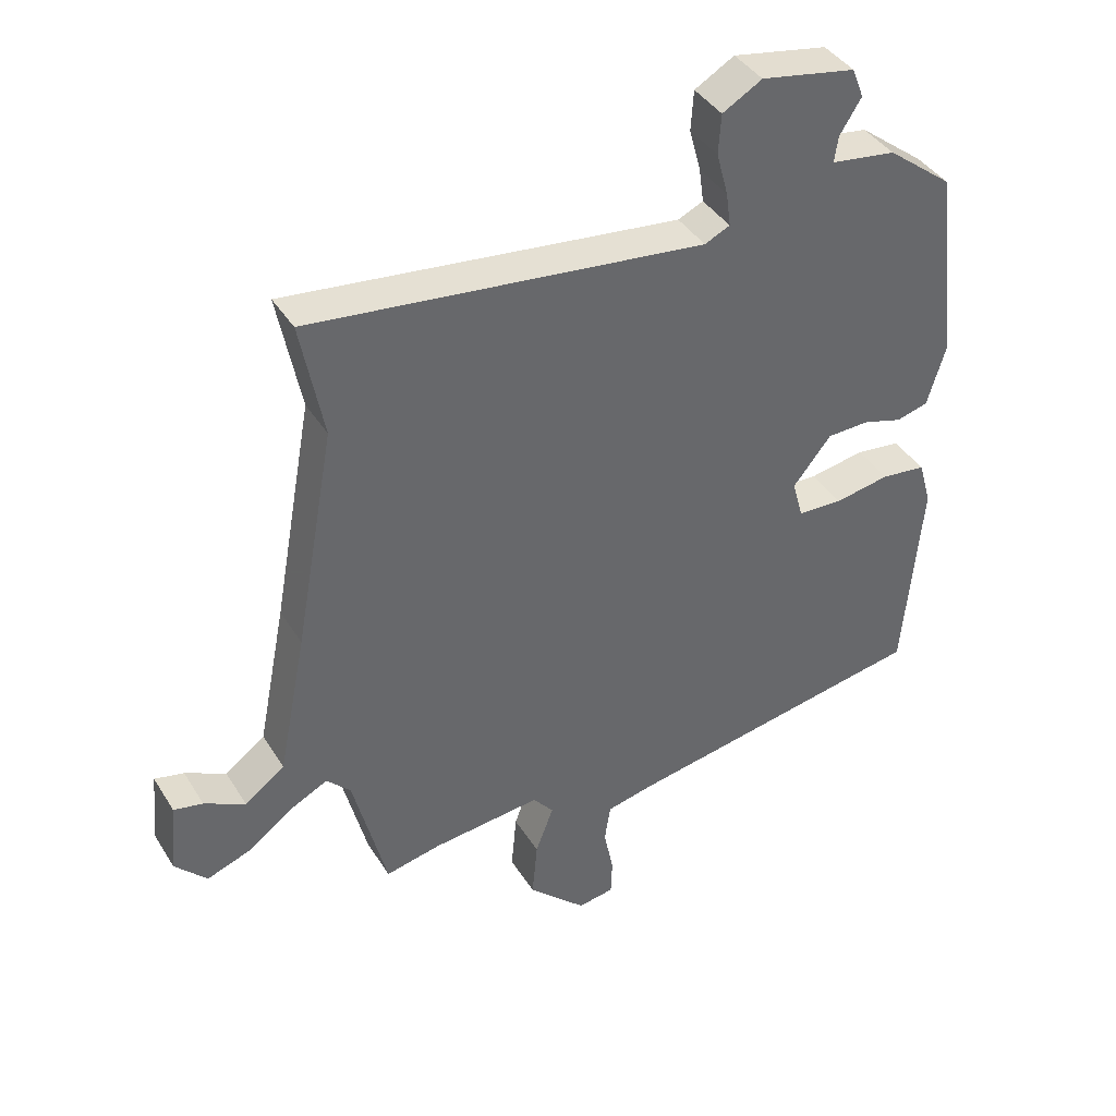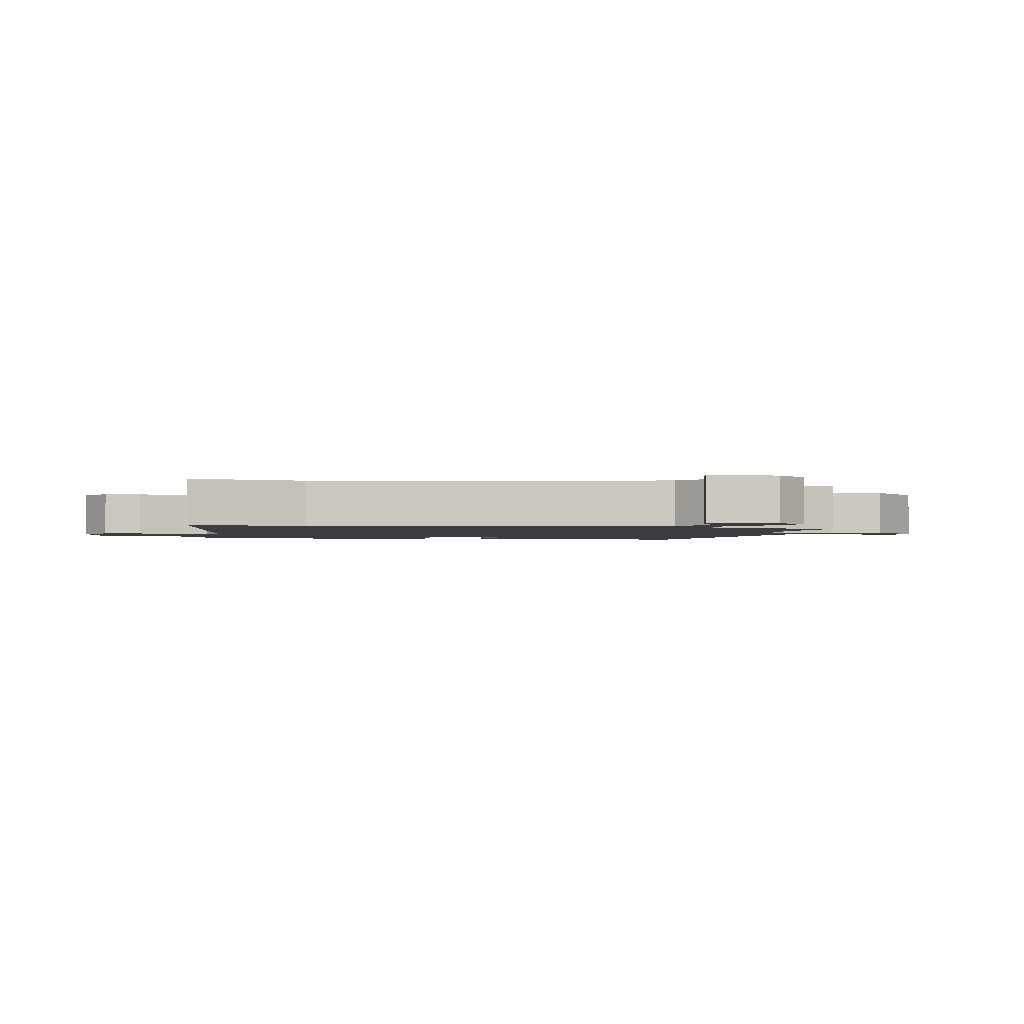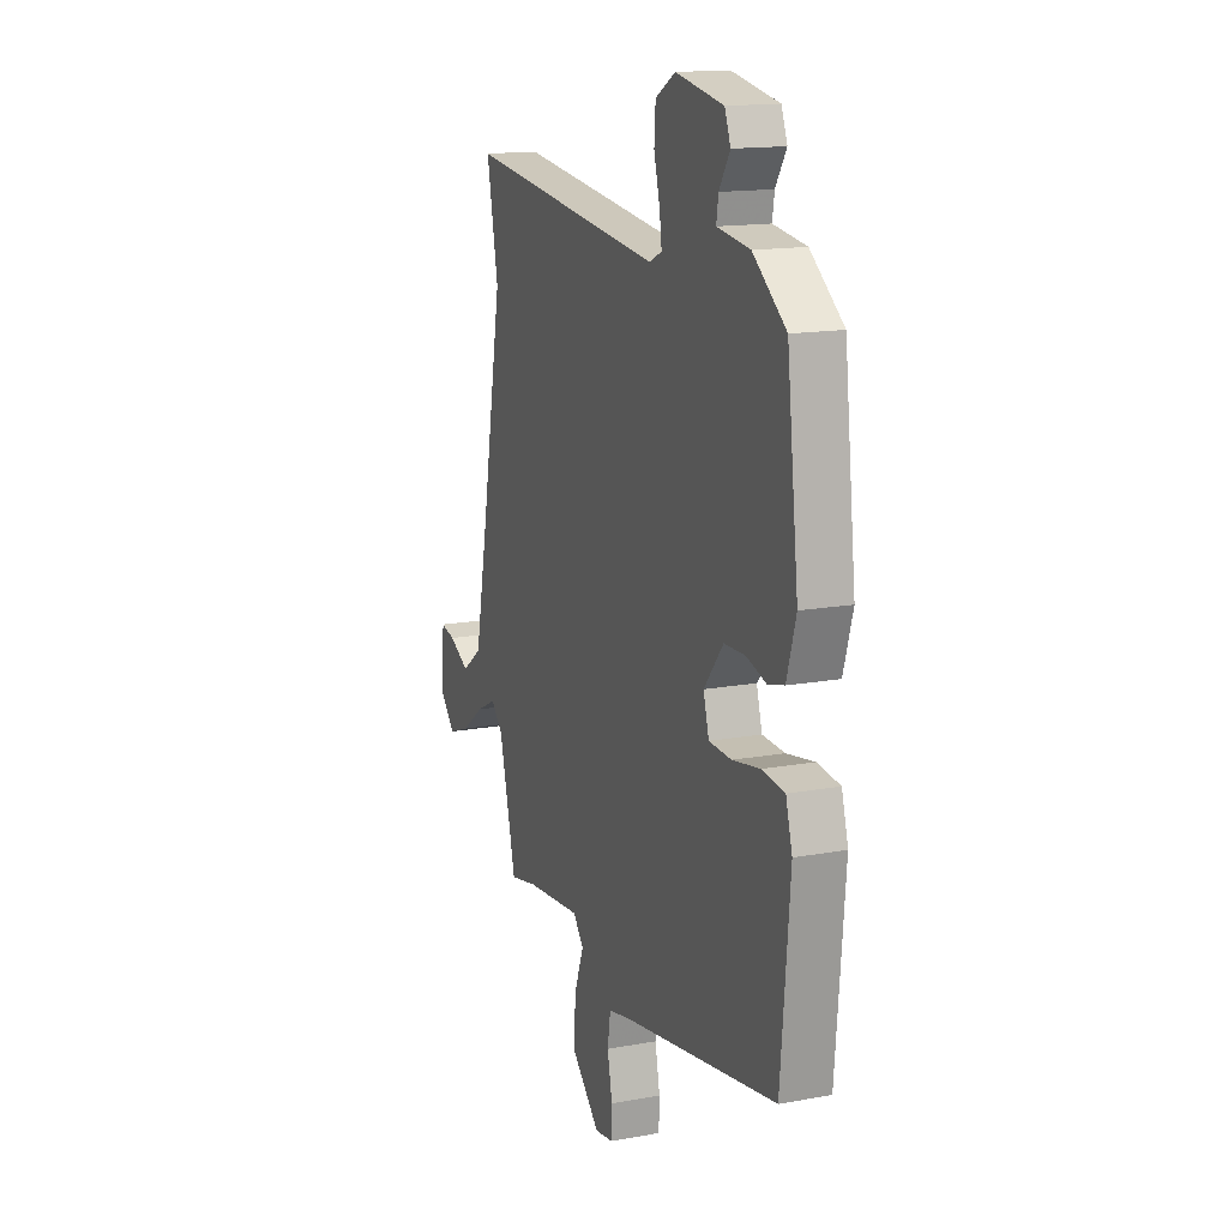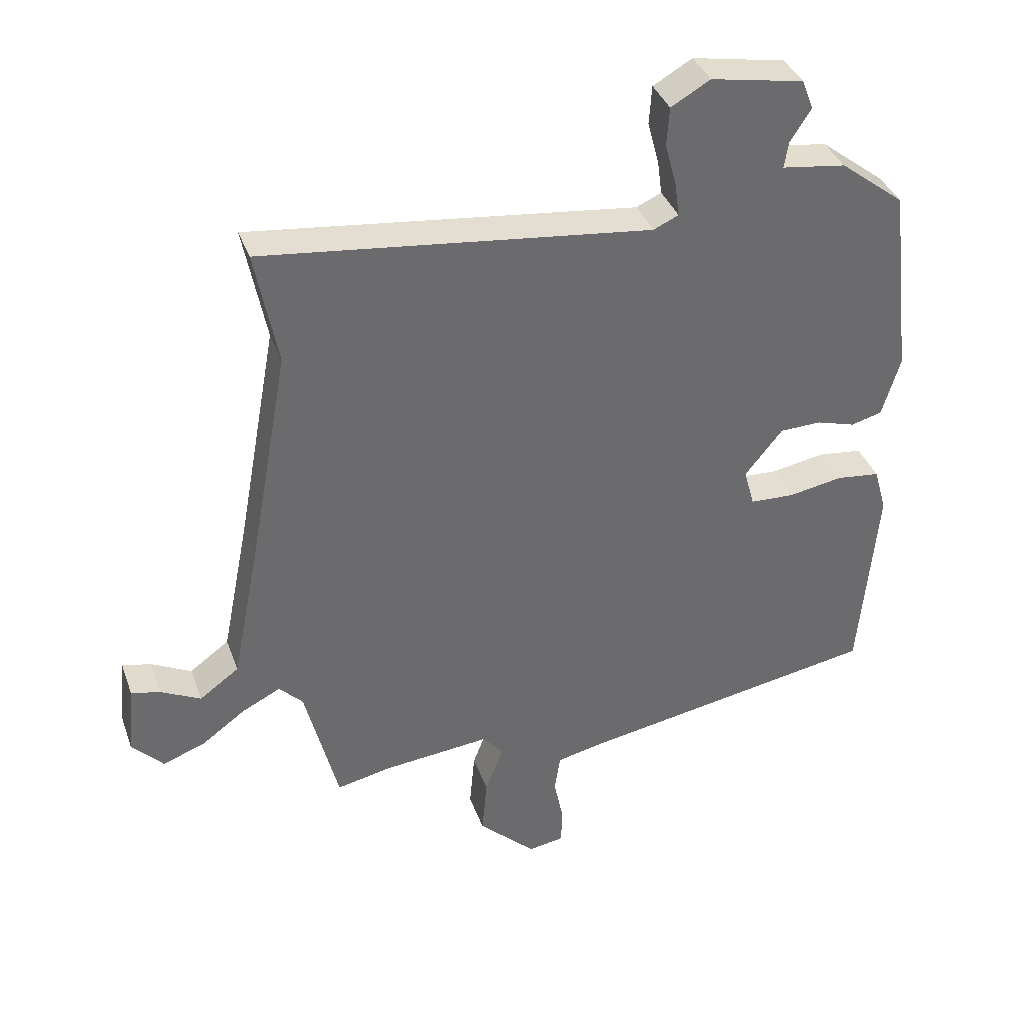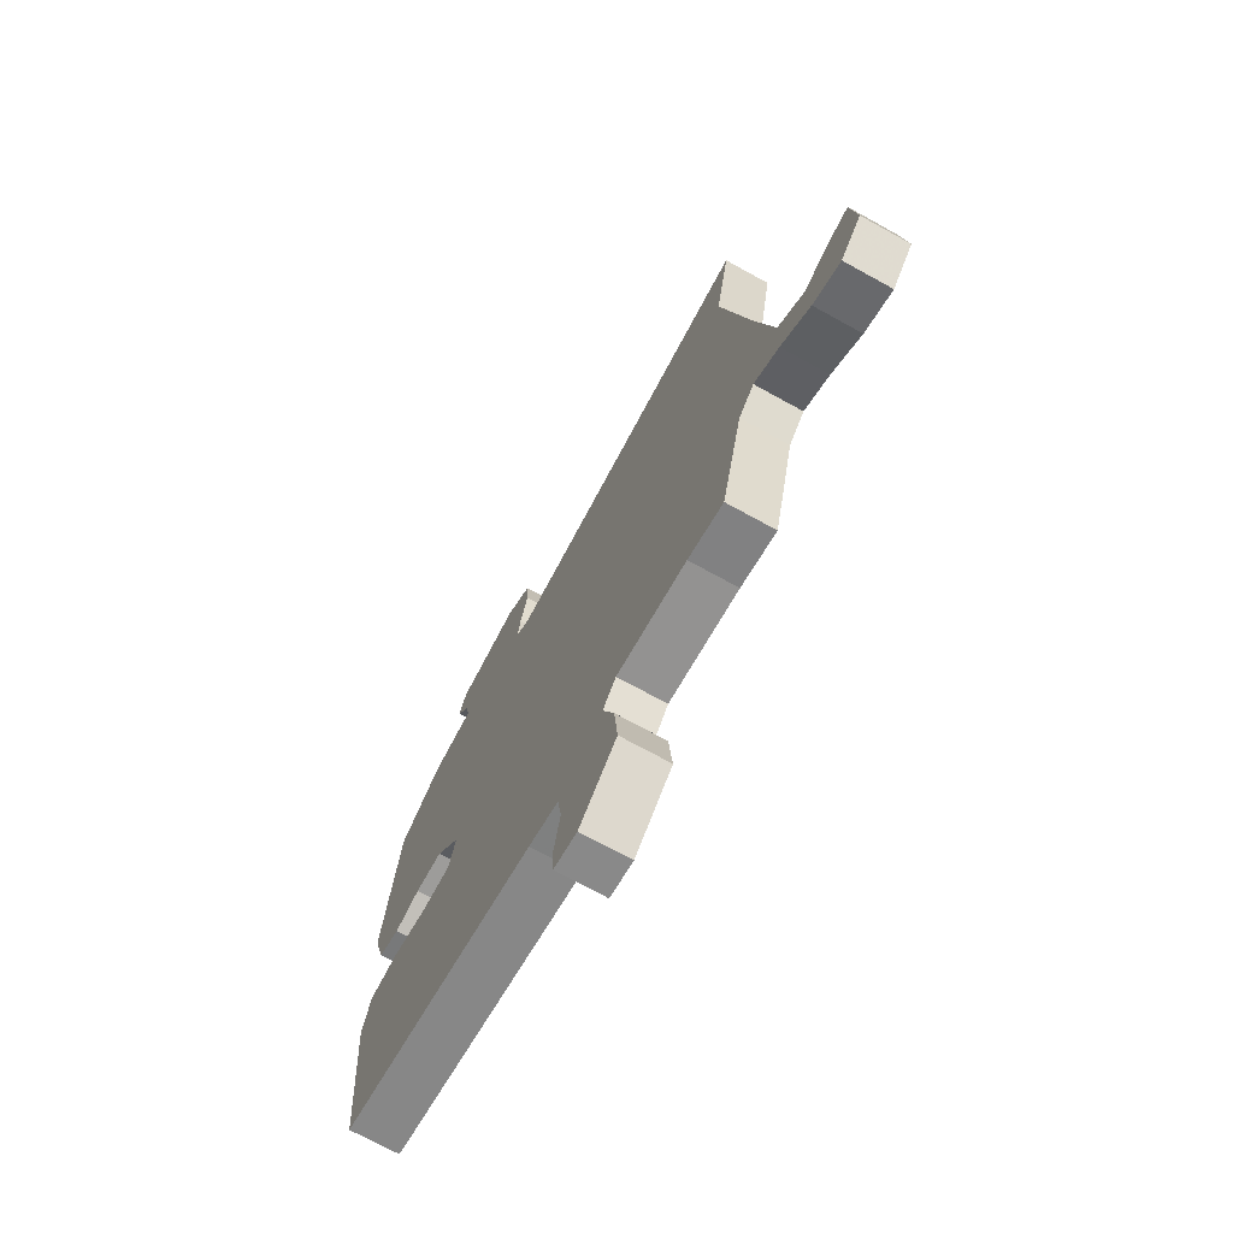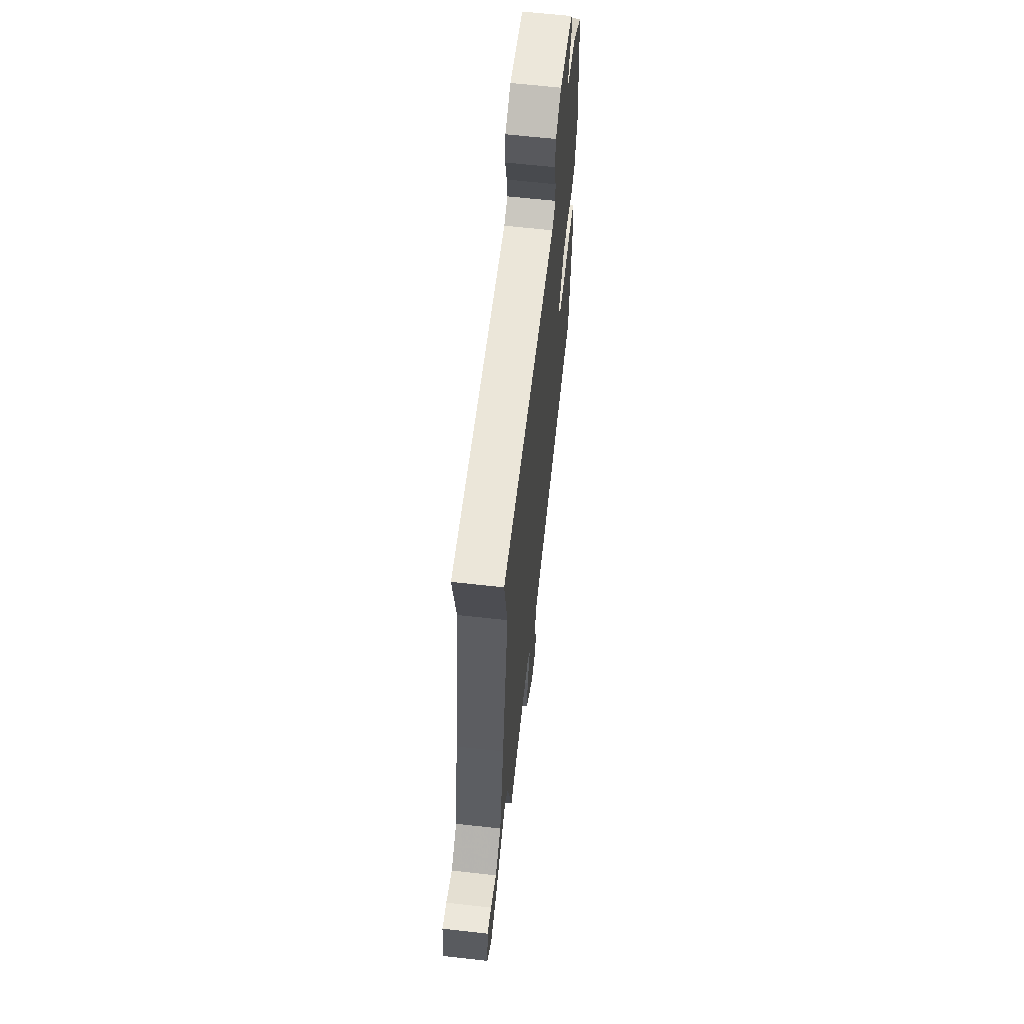
<metadata>
{"format":"obj","ext":"obj","renderer":"f3d","projection":"perspective","resolution":1024,"background":"white","views":[{"elev":40.3,"azim":150.9,"up":"+Z"},{"elev":-1.8,"azim":80.0,"up":"+Y"},{"elev":15.2,"azim":-111.2,"up":"+Z"},{"elev":37.3,"azim":161.4,"up":"+Z"},{"elev":-71.8,"azim":61.1,"up":"+Z"},{"elev":63.1,"azim":96.5,"up":"+Z"}]}
</metadata>
<code>
v -0.508 0.07 -0.446
v -0.535 0.07 -0.131
v -0.515 0.07 -0.061
v -0.446 0.07 -0.053
v -0.361 0.07 -0.068
v -0.292 0.07 -0.065
v -0.275 0.07 -0.005
v -0.334 0.07 0.068
v -0.399 0.07 0.07
v -0.46 0.07 0.052
v -0.509 0.07 0.065
v -0.537 0.07 0.159
v -0.501 0.07 0.462
v -0.4 0.07 0.54
v -0.3 0.07 0.554
v -0.306 0.07 0.594
v -0.339 0.07 0.646
v -0.321 0.07 0.692
v -0.175 0.07 0.719
v -0.114 0.07 0.684
v -0.11 0.07 0.623
v -0.128 0.07 0.556
v -0.135 0.07 0.504
v -0.096 0.07 0.486
v 0.511 0.07 0.557
v 0.476 0.07 0.376
v 0.538 0.07 0.036
v 0.582 0.07 -0.185
v 0.644 0.07 -0.23
v 0.707 0.07 -0.198
v 0.752 0.07 -0.188
v 0.763 0.07 -0.298
v 0.714 0.07 -0.35
v 0.648 0.07 -0.326
v 0.578 0.07 -0.275
v 0.518 0.07 -0.245
v 0.481 0.07 -0.283
v 0.429 0.07 -0.49
v 0.344 0.07 -0.472
v 0.175 0.07 -0.455
v 0.143 0.07 -0.494
v 0.171 0.07 -0.569
v 0.179 0.07 -0.659
v 0.089 0.07 -0.745
v 0.033 0.07 -0.736
v 0.031 0.07 -0.679
v 0.046 0.07 -0.605
v 0.037 0.07 -0.545
v -0.035 0.07 -0.529
v -0.508 0 -0.446
v -0.535 0 -0.131
v -0.515 0 -0.061
v -0.446 0 -0.053
v -0.361 0 -0.068
v -0.292 0 -0.065
v -0.275 0 -0.005
v -0.334 0 0.068
v -0.399 0 0.07
v -0.46 0 0.052
v -0.509 0 0.065
v -0.537 0 0.159
v -0.501 0 0.462
v -0.4 0 0.54
v -0.3 0 0.554
v -0.306 0 0.594
v -0.339 0 0.646
v -0.321 0 0.692
v -0.175 0 0.719
v -0.114 0 0.684
v -0.11 0 0.623
v -0.128 0 0.556
v -0.135 0 0.504
v -0.096 0 0.486
v 0.511 0 0.557
v 0.476 0 0.376
v 0.538 0 0.036
v 0.582 0 -0.185
v 0.644 0 -0.23
v 0.707 0 -0.198
v 0.752 0 -0.188
v 0.763 0 -0.298
v 0.714 0 -0.35
v 0.648 0 -0.326
v 0.578 0 -0.275
v 0.518 0 -0.245
v 0.481 0 -0.283
v 0.429 0 -0.49
v 0.344 0 -0.472
v 0.175 0 -0.455
v 0.143 0 -0.494
v 0.171 0 -0.569
v 0.179 0 -0.659
v 0.089 0 -0.745
v 0.033 0 -0.736
v 0.031 0 -0.679
v 0.046 0 -0.605
v 0.037 0 -0.545
v -0.035 0 -0.529
f 45 46 47
f 44 45 47
f 43 44 47
f 42 43 47
f 41 42 47
f 40 41 47 48
f 37 38 39
f 37 39 40
f 36 37 40
f 33 34 35
f 32 33 35
f 31 32 35
f 30 31 35
f 29 30 35
f 28 29 35 36
f 27 28 36 40
f 24 25 26
f 40 48 49
f 27 40 49
f 26 27 49
f 24 26 49
f 20 21 22
f 19 20 22
f 18 19 22
f 17 18 22
f 16 17 22
f 15 16 22 23
f 15 23 24
f 14 15 24
f 13 14 24
f 12 13 24
f 11 12 24
f 10 11 24
f 9 10 24
f 3 4 5
f 2 3 5
f 1 2 5
f 49 1 5
f 49 5 6
f 24 49 6 7
f 8 9 24
f 7 8 24
f 96 95 94
f 96 94 93
f 96 93 92
f 96 92 91
f 96 91 90
f 97 96 90 89
f 88 87 86
f 89 88 86
f 89 86 85
f 84 83 82
f 84 82 81
f 84 81 80
f 84 80 79
f 84 79 78
f 85 84 78 77
f 89 85 77 76
f 75 74 73
f 98 97 89
f 98 89 76
f 98 76 75
f 98 75 73
f 71 70 69
f 71 69 68
f 71 68 67
f 71 67 66
f 71 66 65
f 72 71 65 64
f 73 72 64
f 73 64 63
f 73 63 62
f 73 62 61
f 73 61 60
f 73 60 59
f 73 59 58
f 54 53 52
f 54 52 51
f 54 51 50
f 54 50 98
f 55 54 98
f 56 55 98 73
f 73 58 57
f 73 57 56
f 1 50 51 2
f 2 51 52 3
f 3 52 53 4
f 4 53 54 5
f 5 54 55 6
f 6 55 56 7
f 7 56 57 8
f 8 57 58 9
f 9 58 59 10
f 10 59 60 11
f 11 60 61 12
f 12 61 62 13
f 13 62 63 14
f 14 63 64 15
f 15 64 65 16
f 16 65 66 17
f 17 66 67 18
f 18 67 68 19
f 19 68 69 20
f 20 69 70 21
f 21 70 71 22
f 22 71 72 23
f 23 72 73 24
f 24 73 74 25
f 25 74 75 26
f 26 75 76 27
f 27 76 77 28
f 28 77 78 29
f 29 78 79 30
f 30 79 80 31
f 31 80 81 32
f 32 81 82 33
f 33 82 83 34
f 34 83 84 35
f 35 84 85 36
f 36 85 86 37
f 37 86 87 38
f 38 87 88 39
f 39 88 89 40
f 40 89 90 41
f 41 90 91 42
f 42 91 92 43
f 43 92 93 44
f 44 93 94 45
f 45 94 95 46
f 46 95 96 47
f 47 96 97 48
f 48 97 98 49
f 49 98 50 1

</code>
